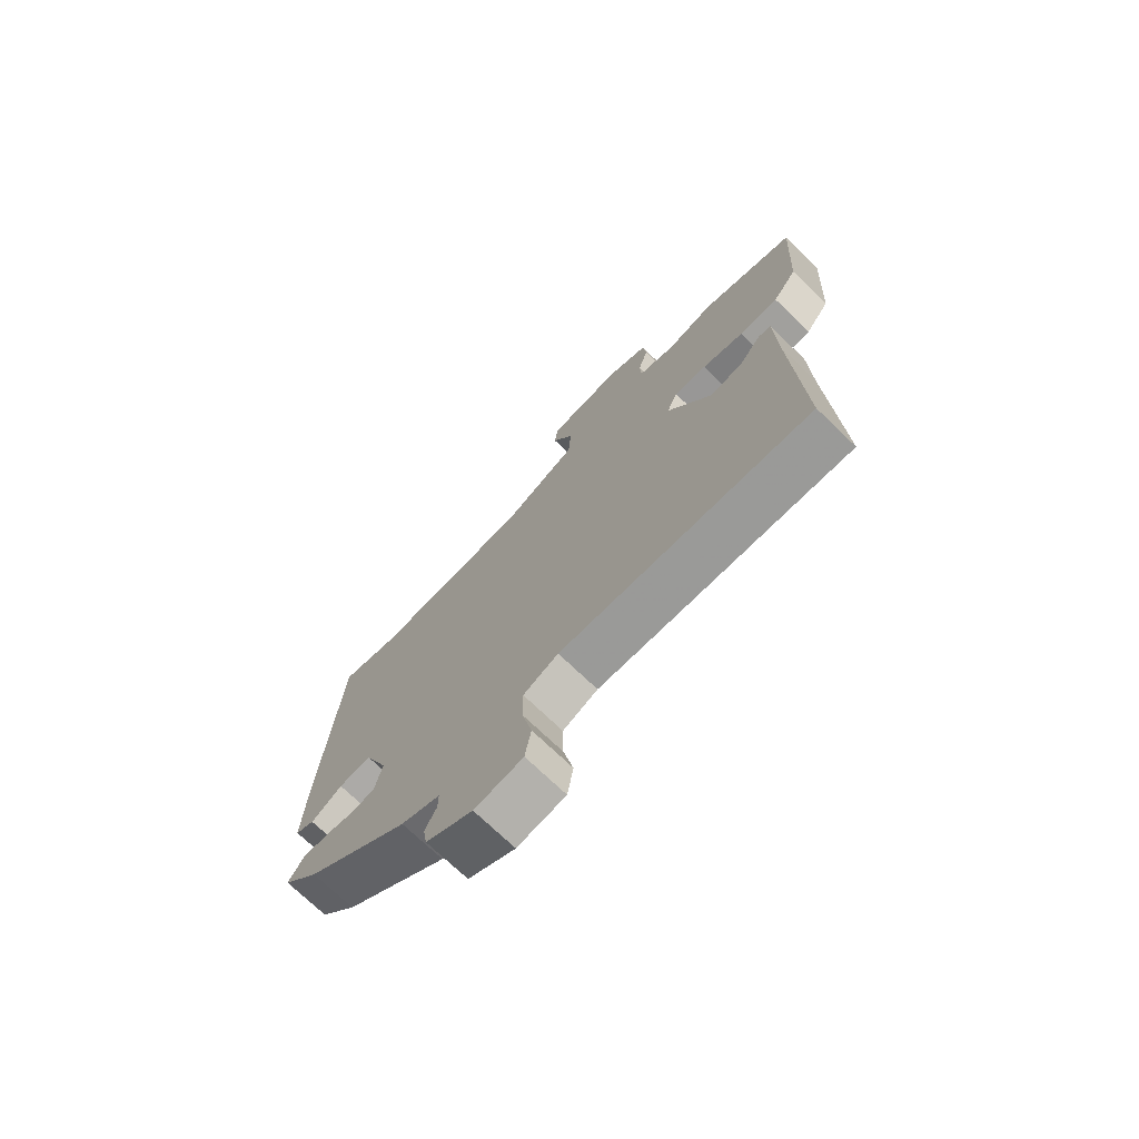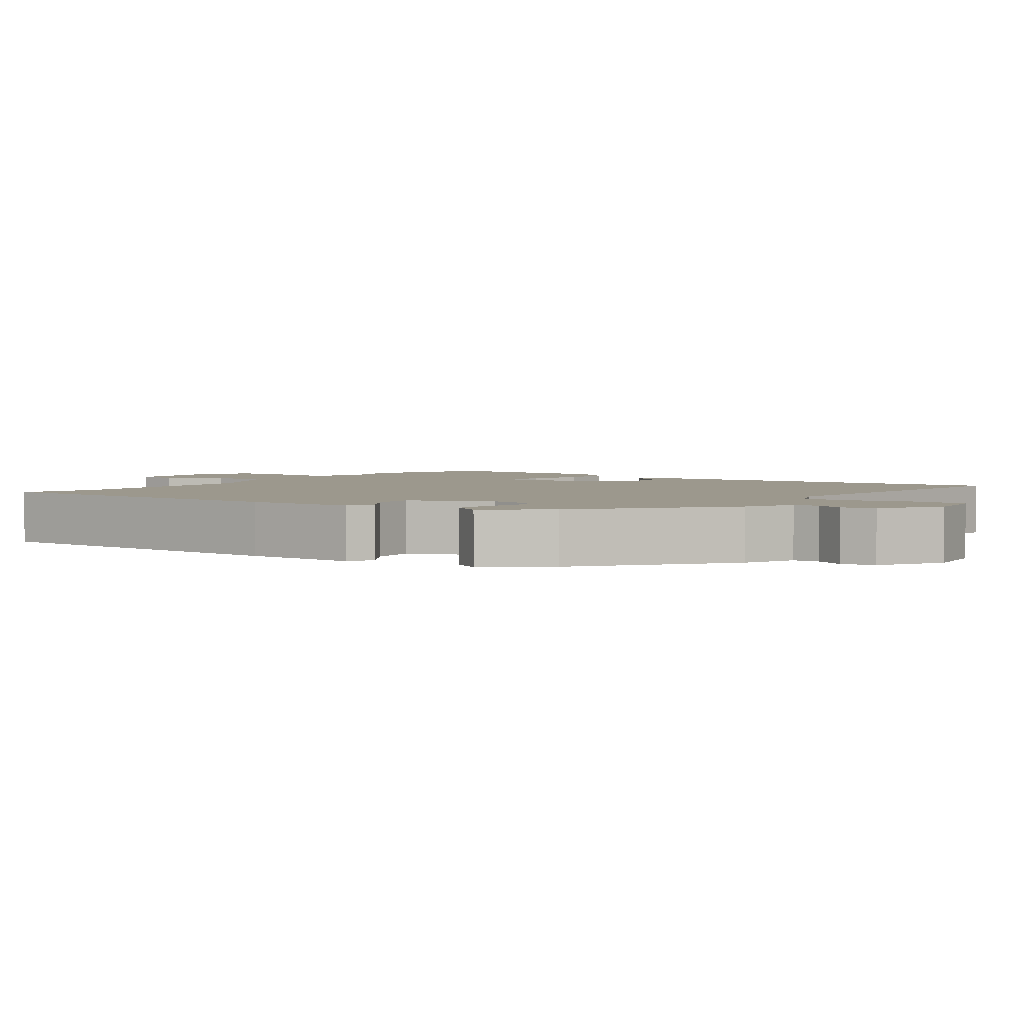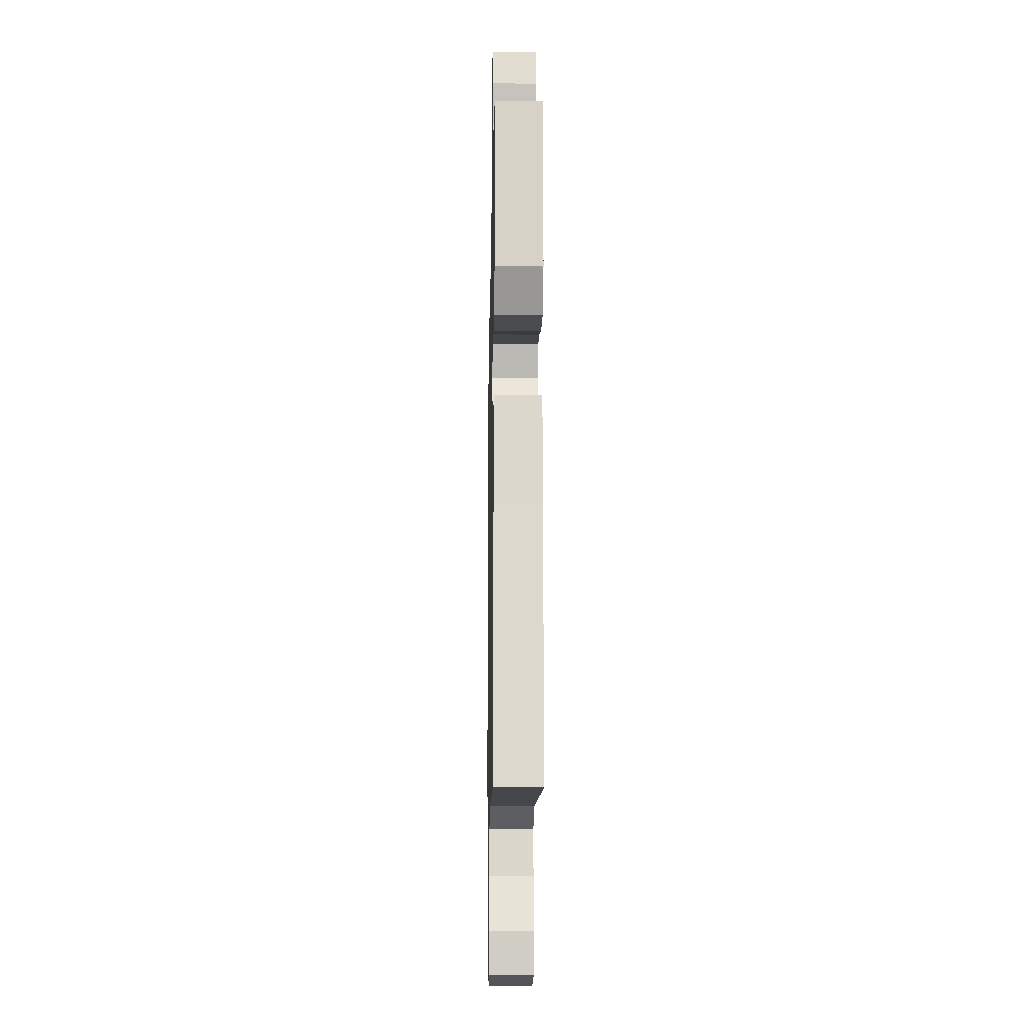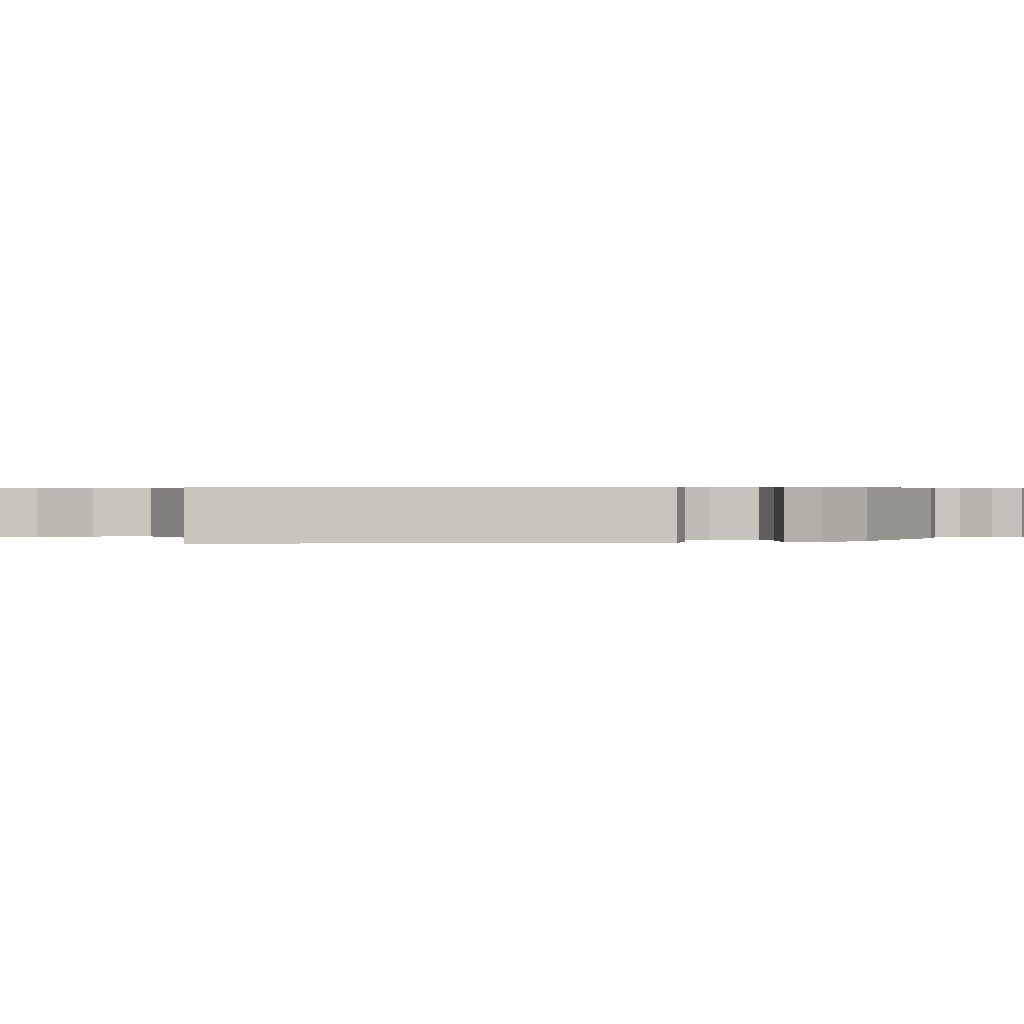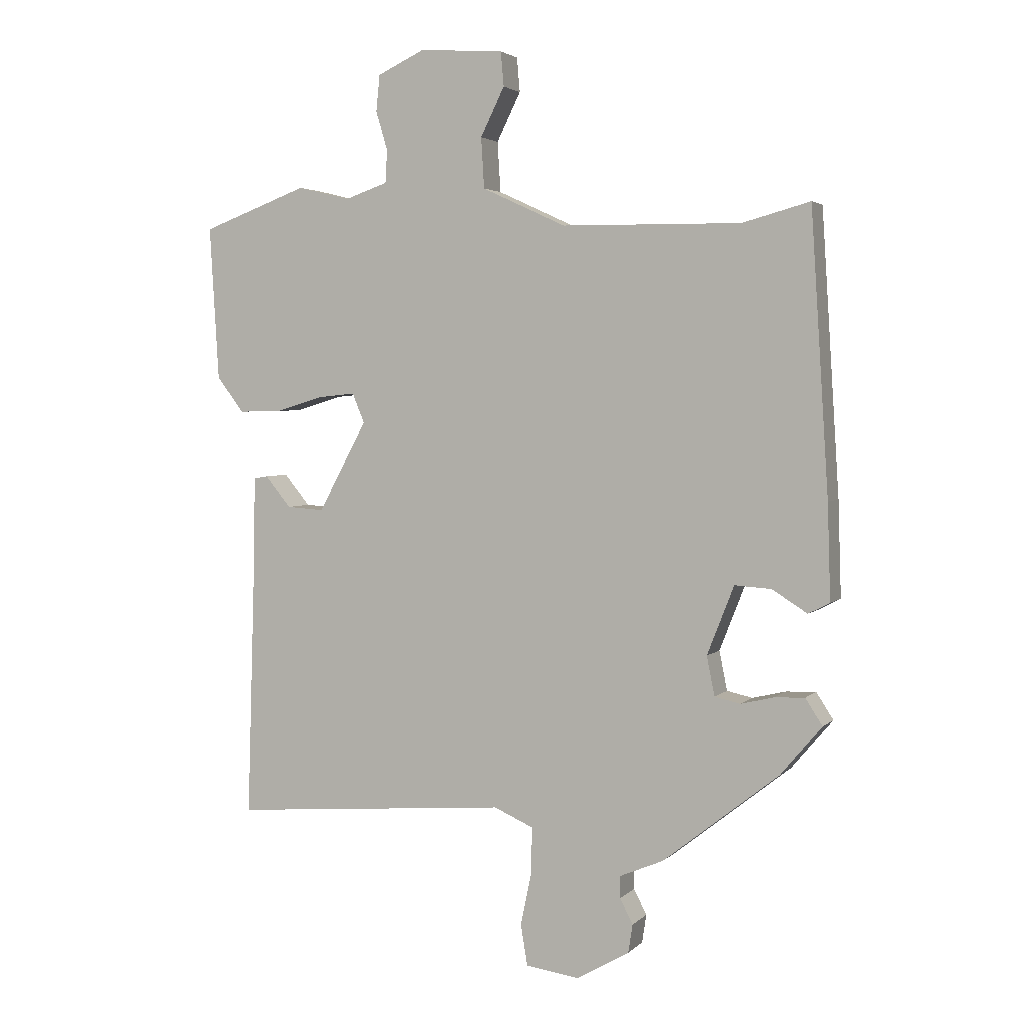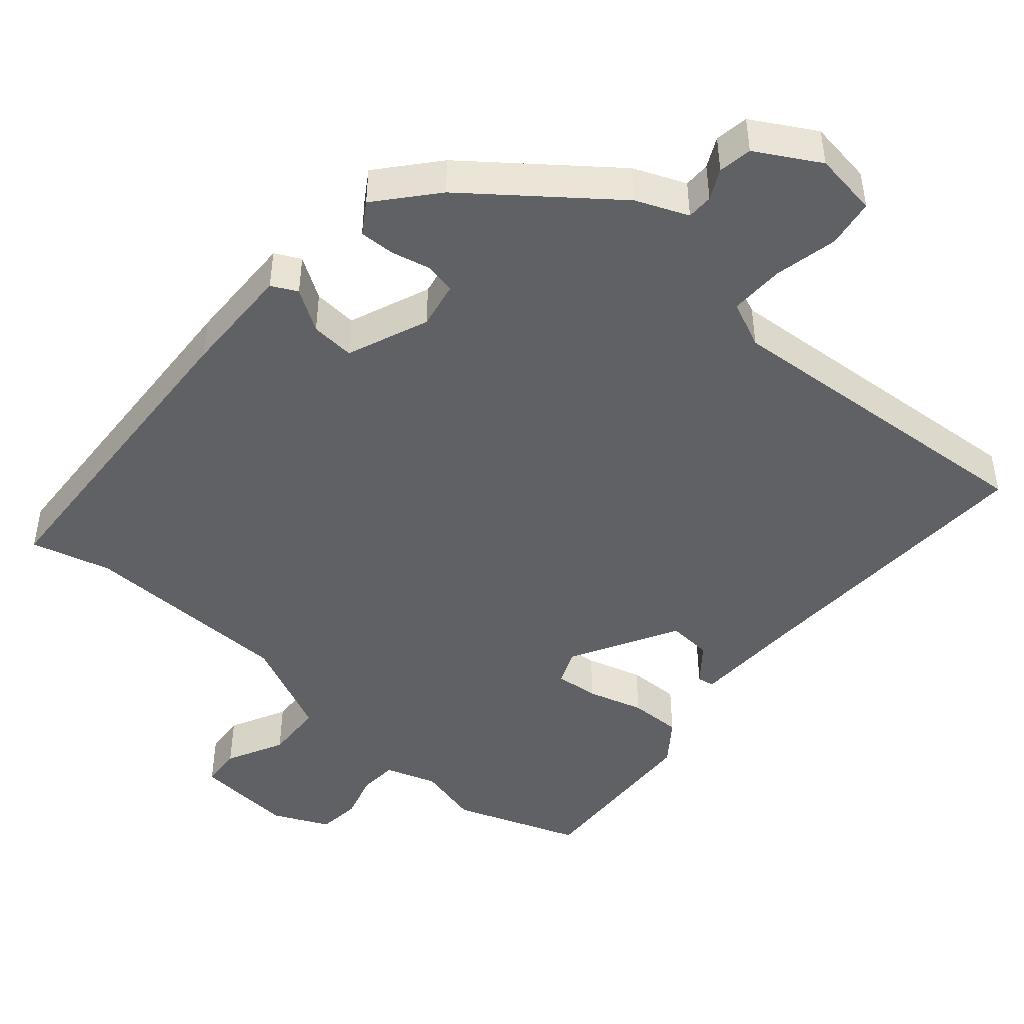
<metadata>
{"format":"obj","ext":"obj","renderer":"f3d","projection":"perspective","resolution":1024,"background":"white","views":[{"elev":-73.0,"azim":-133.8,"up":"+Z"},{"elev":3.0,"azim":125.3,"up":"+Y"},{"elev":-15.4,"azim":-91.1,"up":"+Z"},{"elev":0.4,"azim":81.2,"up":"+Y"},{"elev":3.3,"azim":21.8,"up":"+Z"},{"elev":-46.1,"azim":138.7,"up":"+Y"}]}
</metadata>
<code>
v -0.468 0.07 -0.503
v -0.455 0.07 -0.096
v -0.452 0.07 0.065
v -0.429 0.07 0.069
v -0.387 0.07 0.018
v -0.326 0.07 0.014
v -0.247 0.07 0.161
v -0.267 0.07 0.209
v -0.327 0.07 0.203
v -0.404 0.07 0.18
v -0.476 0.07 0.178
v -0.52 0.07 0.236
v -0.535 0.07 0.487
v -0.362 0.07 0.551
v -0.276 0.07 0.53
v -0.206 0.07 0.554
v -0.203 0.07 0.607
v -0.222 0.07 0.671
v -0.216 0.07 0.73
v -0.139 0.07 0.766
v -0.002 0.07 0.756
v 0.003 0.07 0.7
v -0.036 0.07 0.621
v -0.031 0.07 0.539
v 0.106 0.07 0.476
v 0.398 0.07 0.472
v 0.508 0.07 0.502
v 0.537 0.07 0.045
v 0.542 0.07 -0.11
v 0.507 0.07 -0.128
v 0.45 0.07 -0.092
v 0.39 0.07 -0.088
v 0.346 0.07 -0.2
v 0.359 0.07 -0.264
v 0.401 0.07 -0.273
v 0.455 0.07 -0.26
v 0.504 0.07 -0.258
v 0.532 0.07 -0.301
v 0.465 0.07 -0.381
v 0.275 0.07 -0.531
v 0.204 0.07 -0.561
v 0.204 0.07 -0.597
v 0.225 0.07 -0.638
v 0.218 0.07 -0.684
v 0.132 0.07 -0.734
v 0.044 0.07 -0.722
v 0.033 0.07 -0.656
v 0.051 0.07 -0.569
v 0.052 0.07 -0.494
v -0.012 0.07 -0.466
v -0.468 0 -0.503
v -0.455 0 -0.096
v -0.452 0 0.065
v -0.429 0 0.069
v -0.387 0 0.018
v -0.326 0 0.014
v -0.247 0 0.161
v -0.267 0 0.209
v -0.327 0 0.203
v -0.404 0 0.18
v -0.476 0 0.178
v -0.52 0 0.236
v -0.535 0 0.487
v -0.362 0 0.551
v -0.276 0 0.53
v -0.206 0 0.554
v -0.203 0 0.607
v -0.222 0 0.671
v -0.216 0 0.73
v -0.139 0 0.766
v -0.002 0 0.756
v 0.003 0 0.7
v -0.036 0 0.621
v -0.031 0 0.539
v 0.106 0 0.476
v 0.398 0 0.472
v 0.508 0 0.502
v 0.537 0 0.045
v 0.542 0 -0.11
v 0.507 0 -0.128
v 0.45 0 -0.092
v 0.39 0 -0.088
v 0.346 0 -0.2
v 0.359 0 -0.264
v 0.401 0 -0.273
v 0.455 0 -0.26
v 0.504 0 -0.258
v 0.532 0 -0.301
v 0.465 0 -0.381
v 0.275 0 -0.531
v 0.204 0 -0.561
v 0.204 0 -0.597
v 0.225 0 -0.638
v 0.218 0 -0.684
v 0.132 0 -0.734
v 0.044 0 -0.722
v 0.033 0 -0.656
v 0.051 0 -0.569
v 0.052 0 -0.494
v -0.012 0 -0.466
f 45 46 47 48
f 45 48 49
f 42 43 44 45
f 41 42 45 49
f 40 41 49
f 39 40 49 50
f 35 36 37 38
f 35 38 39 50
f 28 29 30 31
f 26 27 28 31
f 25 26 31 32
f 24 25 32 33
f 20 21 22 23
f 20 23 24
f 17 18 19 20
f 16 17 20 24
f 15 16 24 33
f 9 10 11 12
f 8 9 12 13
f 2 3 4 5
f 2 5 6
f 1 2 6
f 34 35 50 1
f 8 13 14 15
f 7 8 15 33
f 7 33 34
f 1 6 7 34
f 98 97 96 95
f 99 98 95
f 95 94 93 92
f 99 95 92 91
f 99 91 90
f 100 99 90 89
f 88 87 86 85
f 100 89 88 85
f 81 80 79 78
f 81 78 77 76
f 82 81 76 75
f 83 82 75 74
f 73 72 71 70
f 74 73 70
f 70 69 68 67
f 74 70 67 66
f 83 74 66 65
f 62 61 60 59
f 63 62 59 58
f 55 54 53 52
f 56 55 52
f 56 52 51
f 51 100 85 84
f 65 64 63 58
f 83 65 58 57
f 84 83 57
f 84 57 56 51
f 1 51 52 2
f 2 52 53 3
f 3 53 54 4
f 4 54 55 5
f 5 55 56 6
f 6 56 57 7
f 7 57 58 8
f 8 58 59 9
f 9 59 60 10
f 10 60 61 11
f 11 61 62 12
f 12 62 63 13
f 13 63 64 14
f 14 64 65 15
f 15 65 66 16
f 16 66 67 17
f 17 67 68 18
f 18 68 69 19
f 19 69 70 20
f 20 70 71 21
f 21 71 72 22
f 22 72 73 23
f 23 73 74 24
f 24 74 75 25
f 25 75 76 26
f 26 76 77 27
f 27 77 78 28
f 28 78 79 29
f 29 79 80 30
f 30 80 81 31
f 31 81 82 32
f 32 82 83 33
f 33 83 84 34
f 34 84 85 35
f 35 85 86 36
f 36 86 87 37
f 37 87 88 38
f 38 88 89 39
f 39 89 90 40
f 40 90 91 41
f 41 91 92 42
f 42 92 93 43
f 43 93 94 44
f 44 94 95 45
f 45 95 96 46
f 46 96 97 47
f 47 97 98 48
f 48 98 99 49
f 49 99 100 50
f 50 100 51 1

</code>
